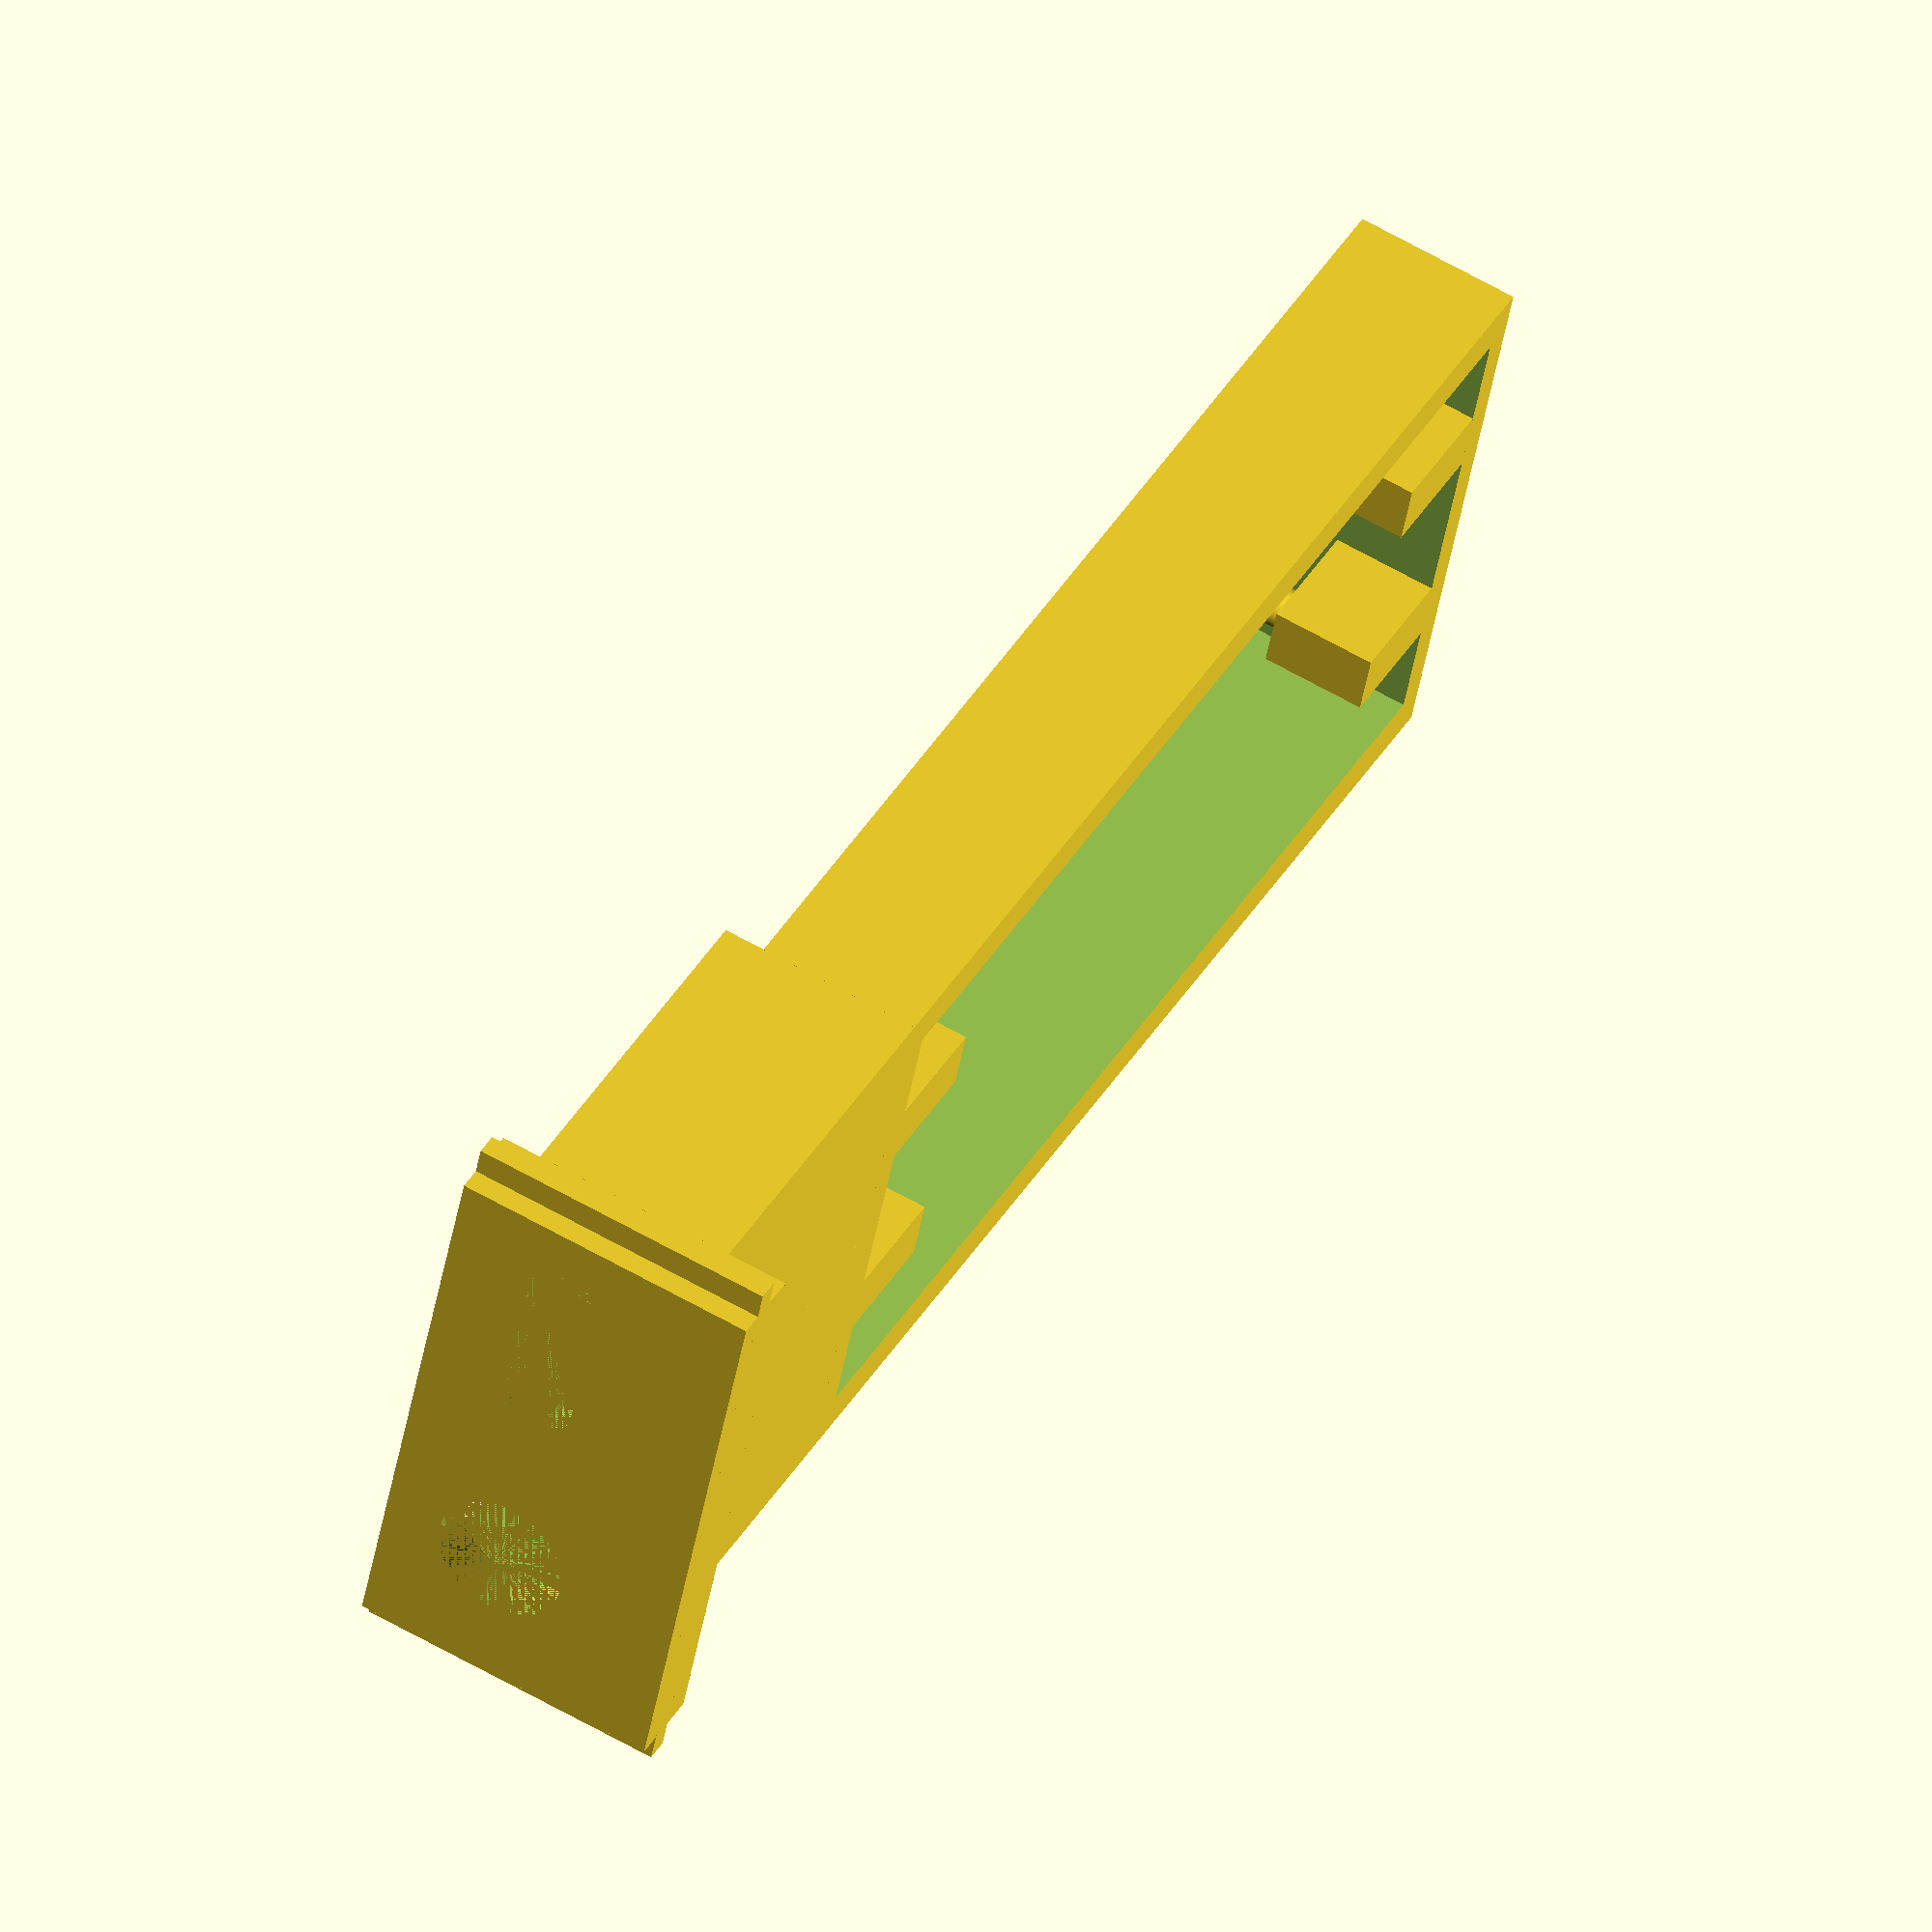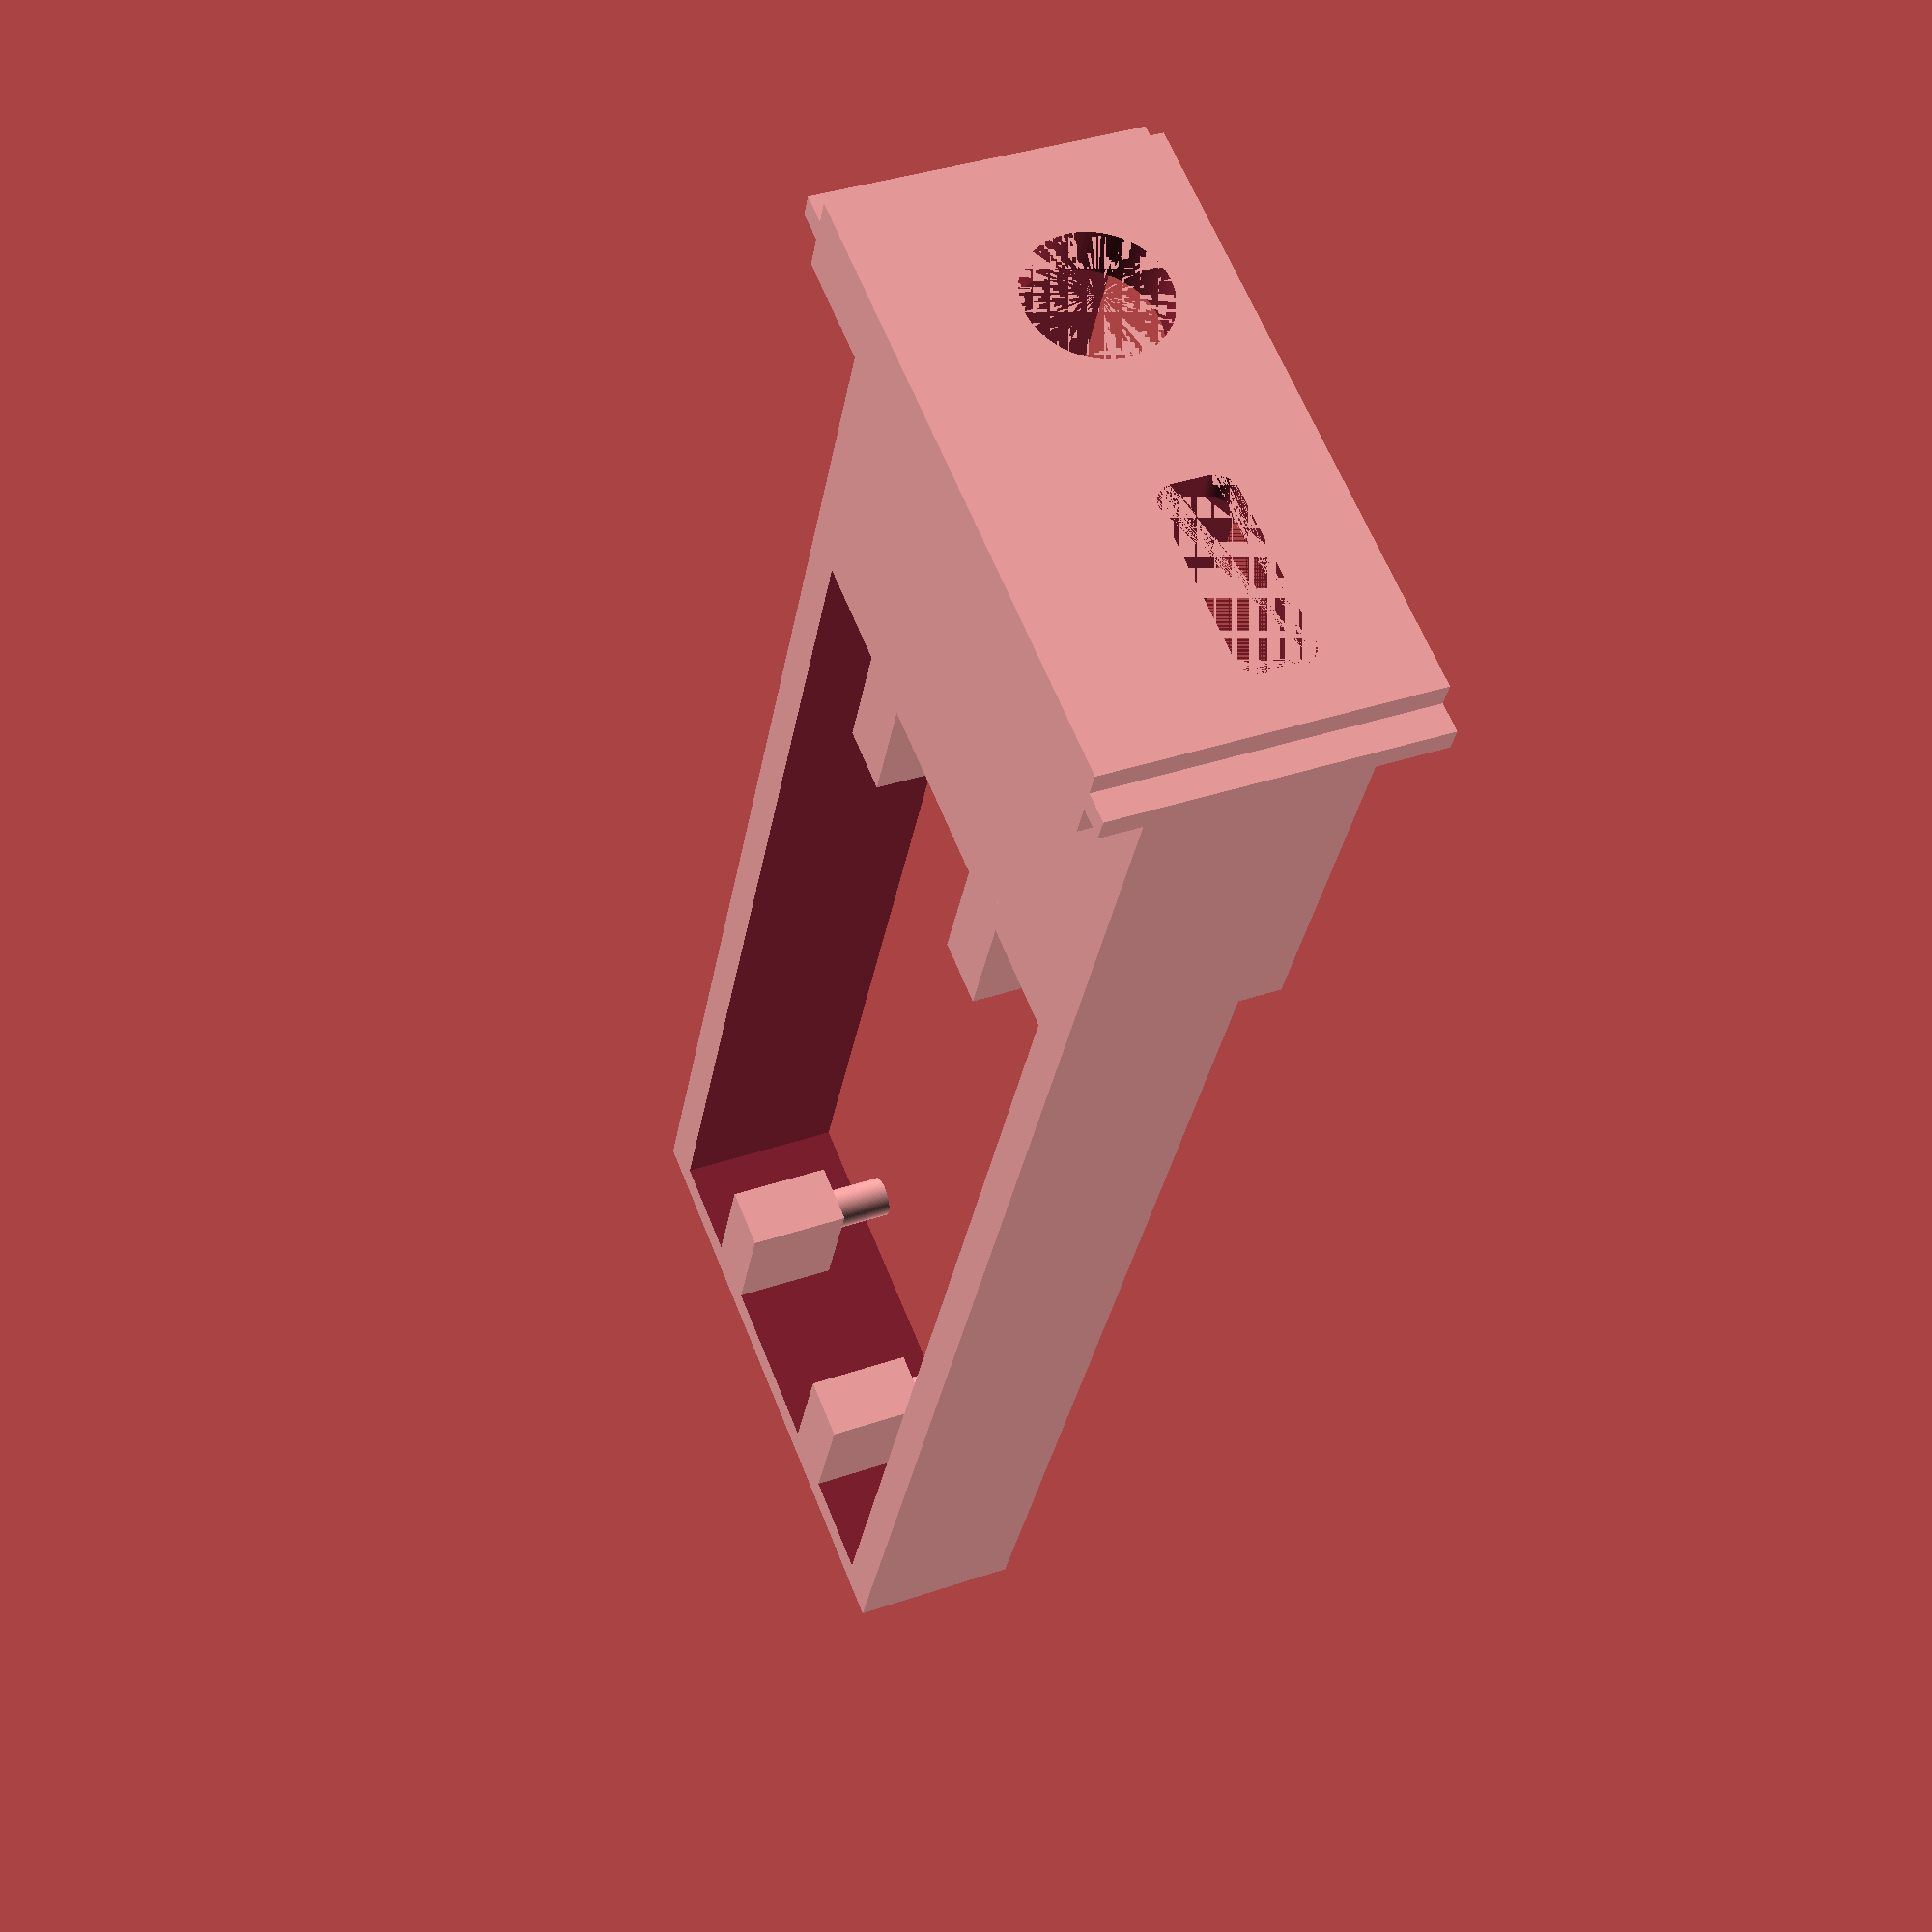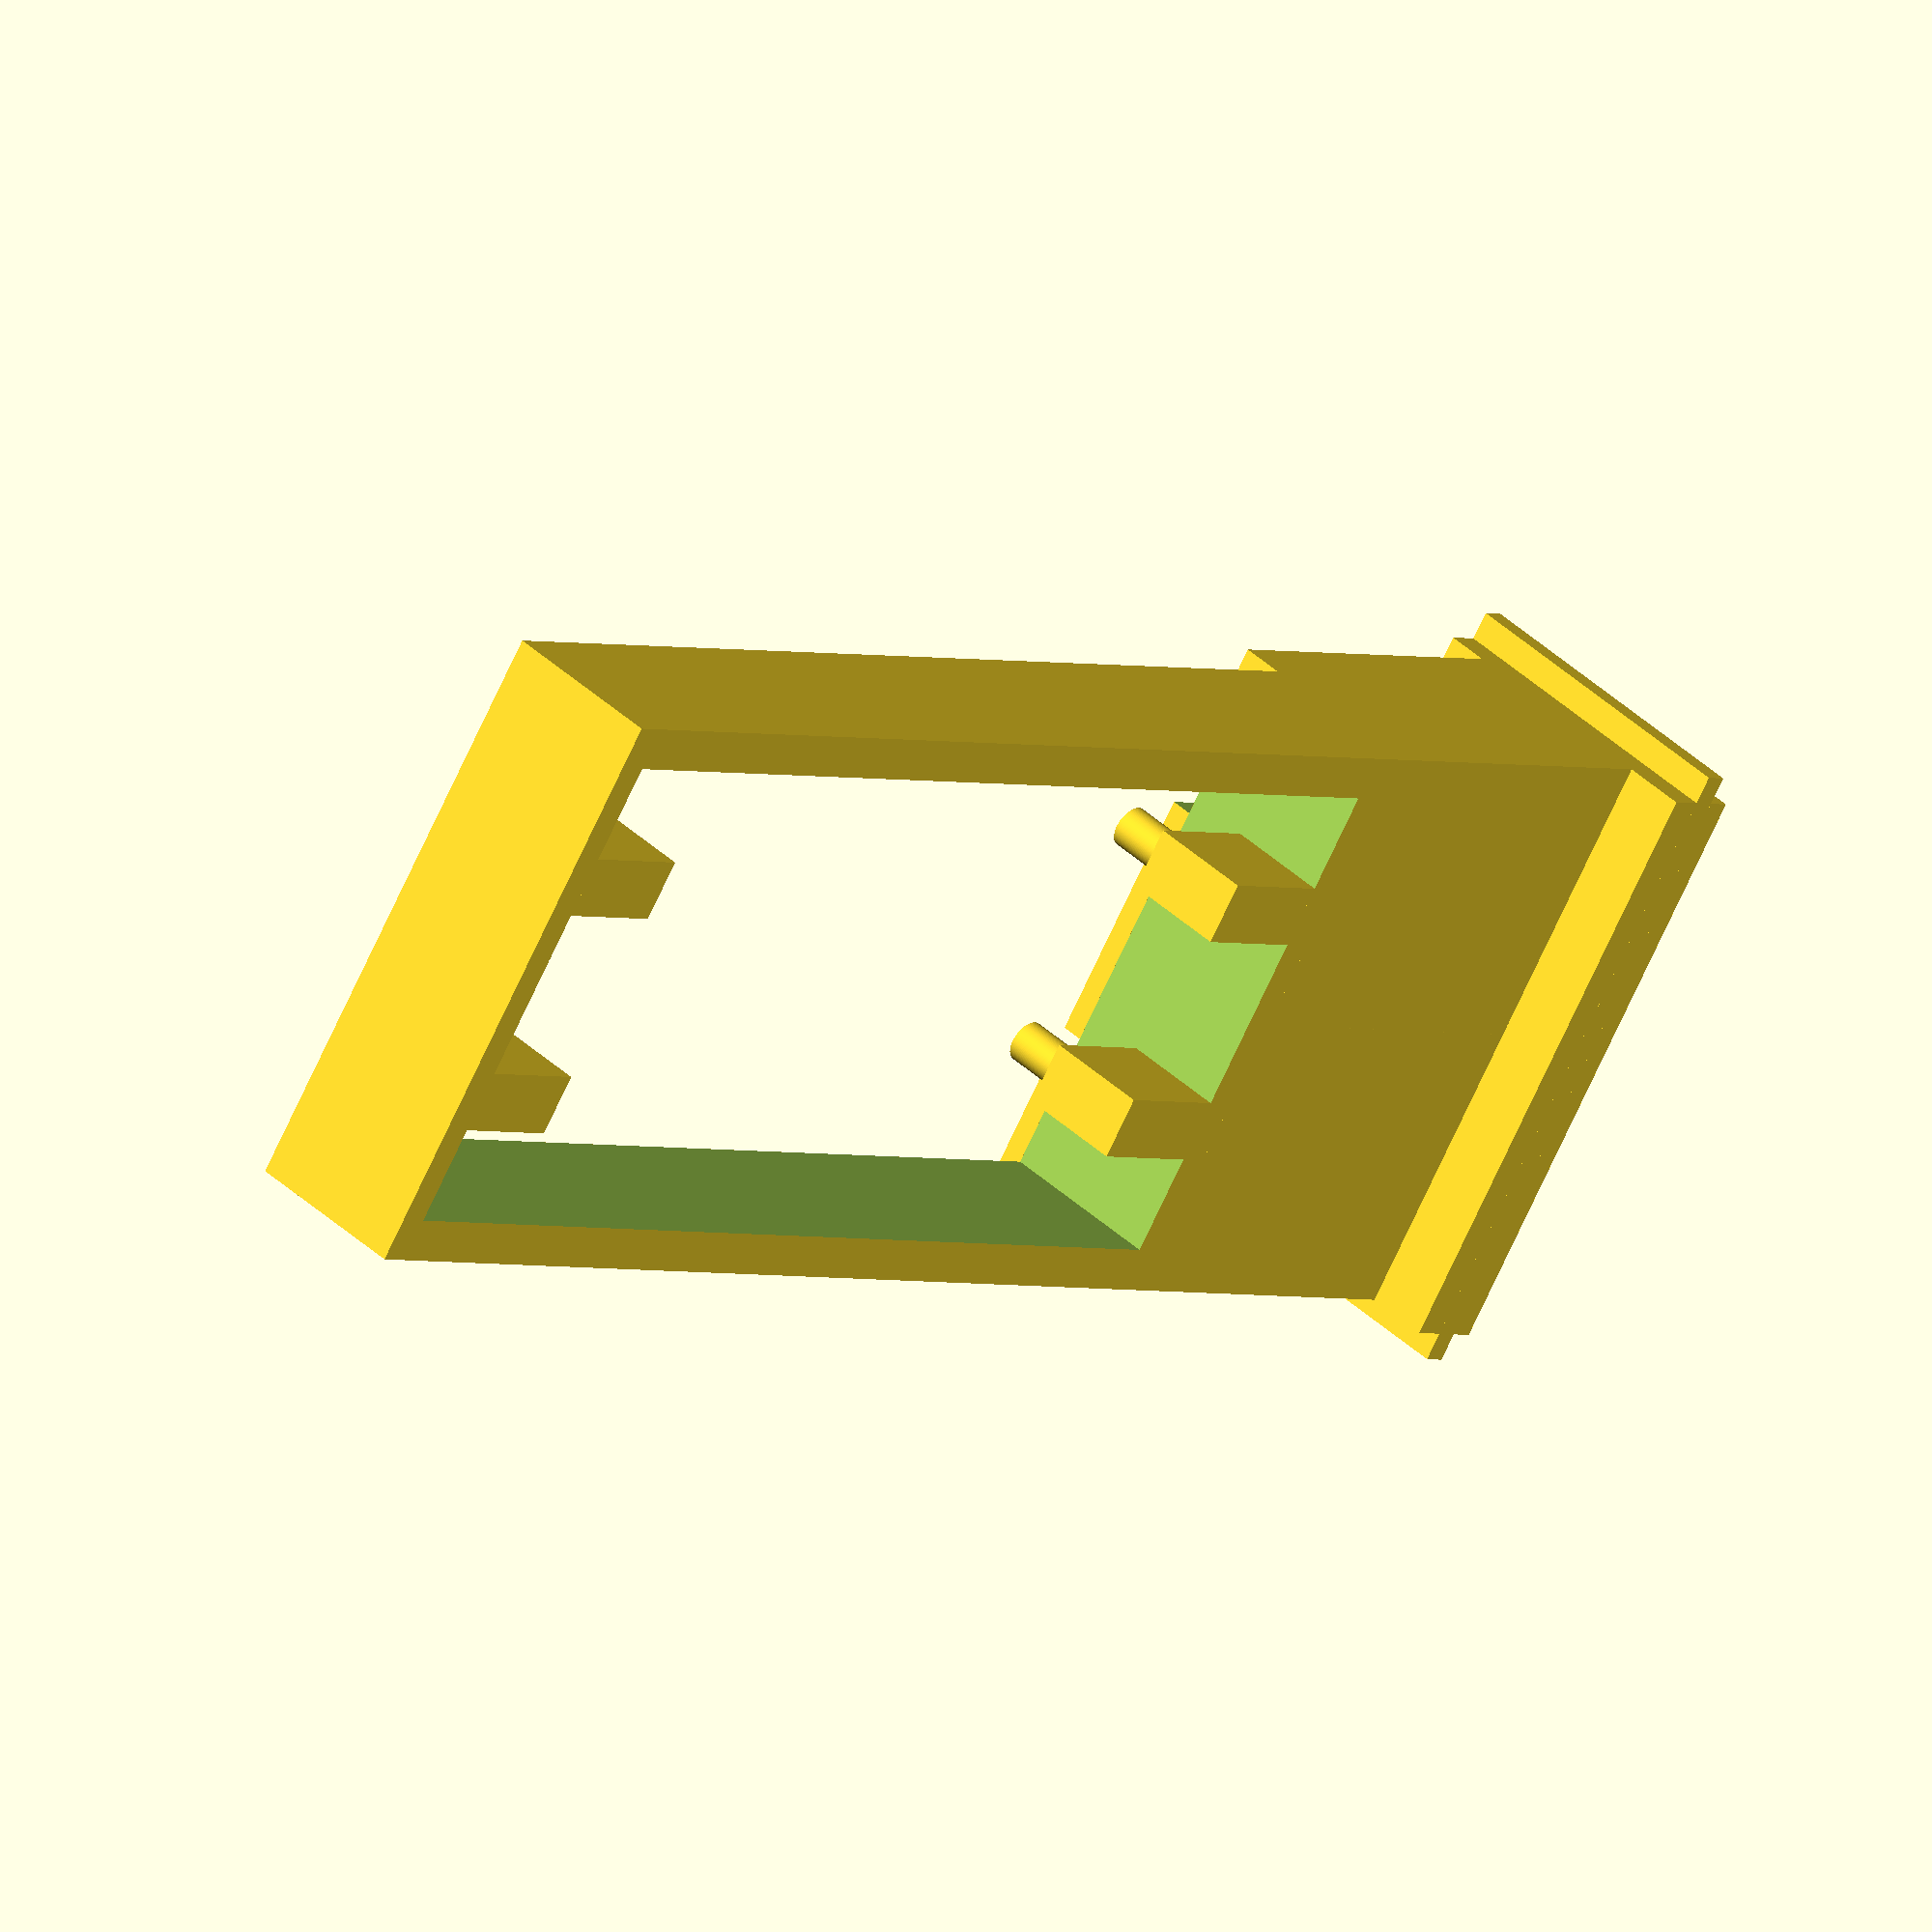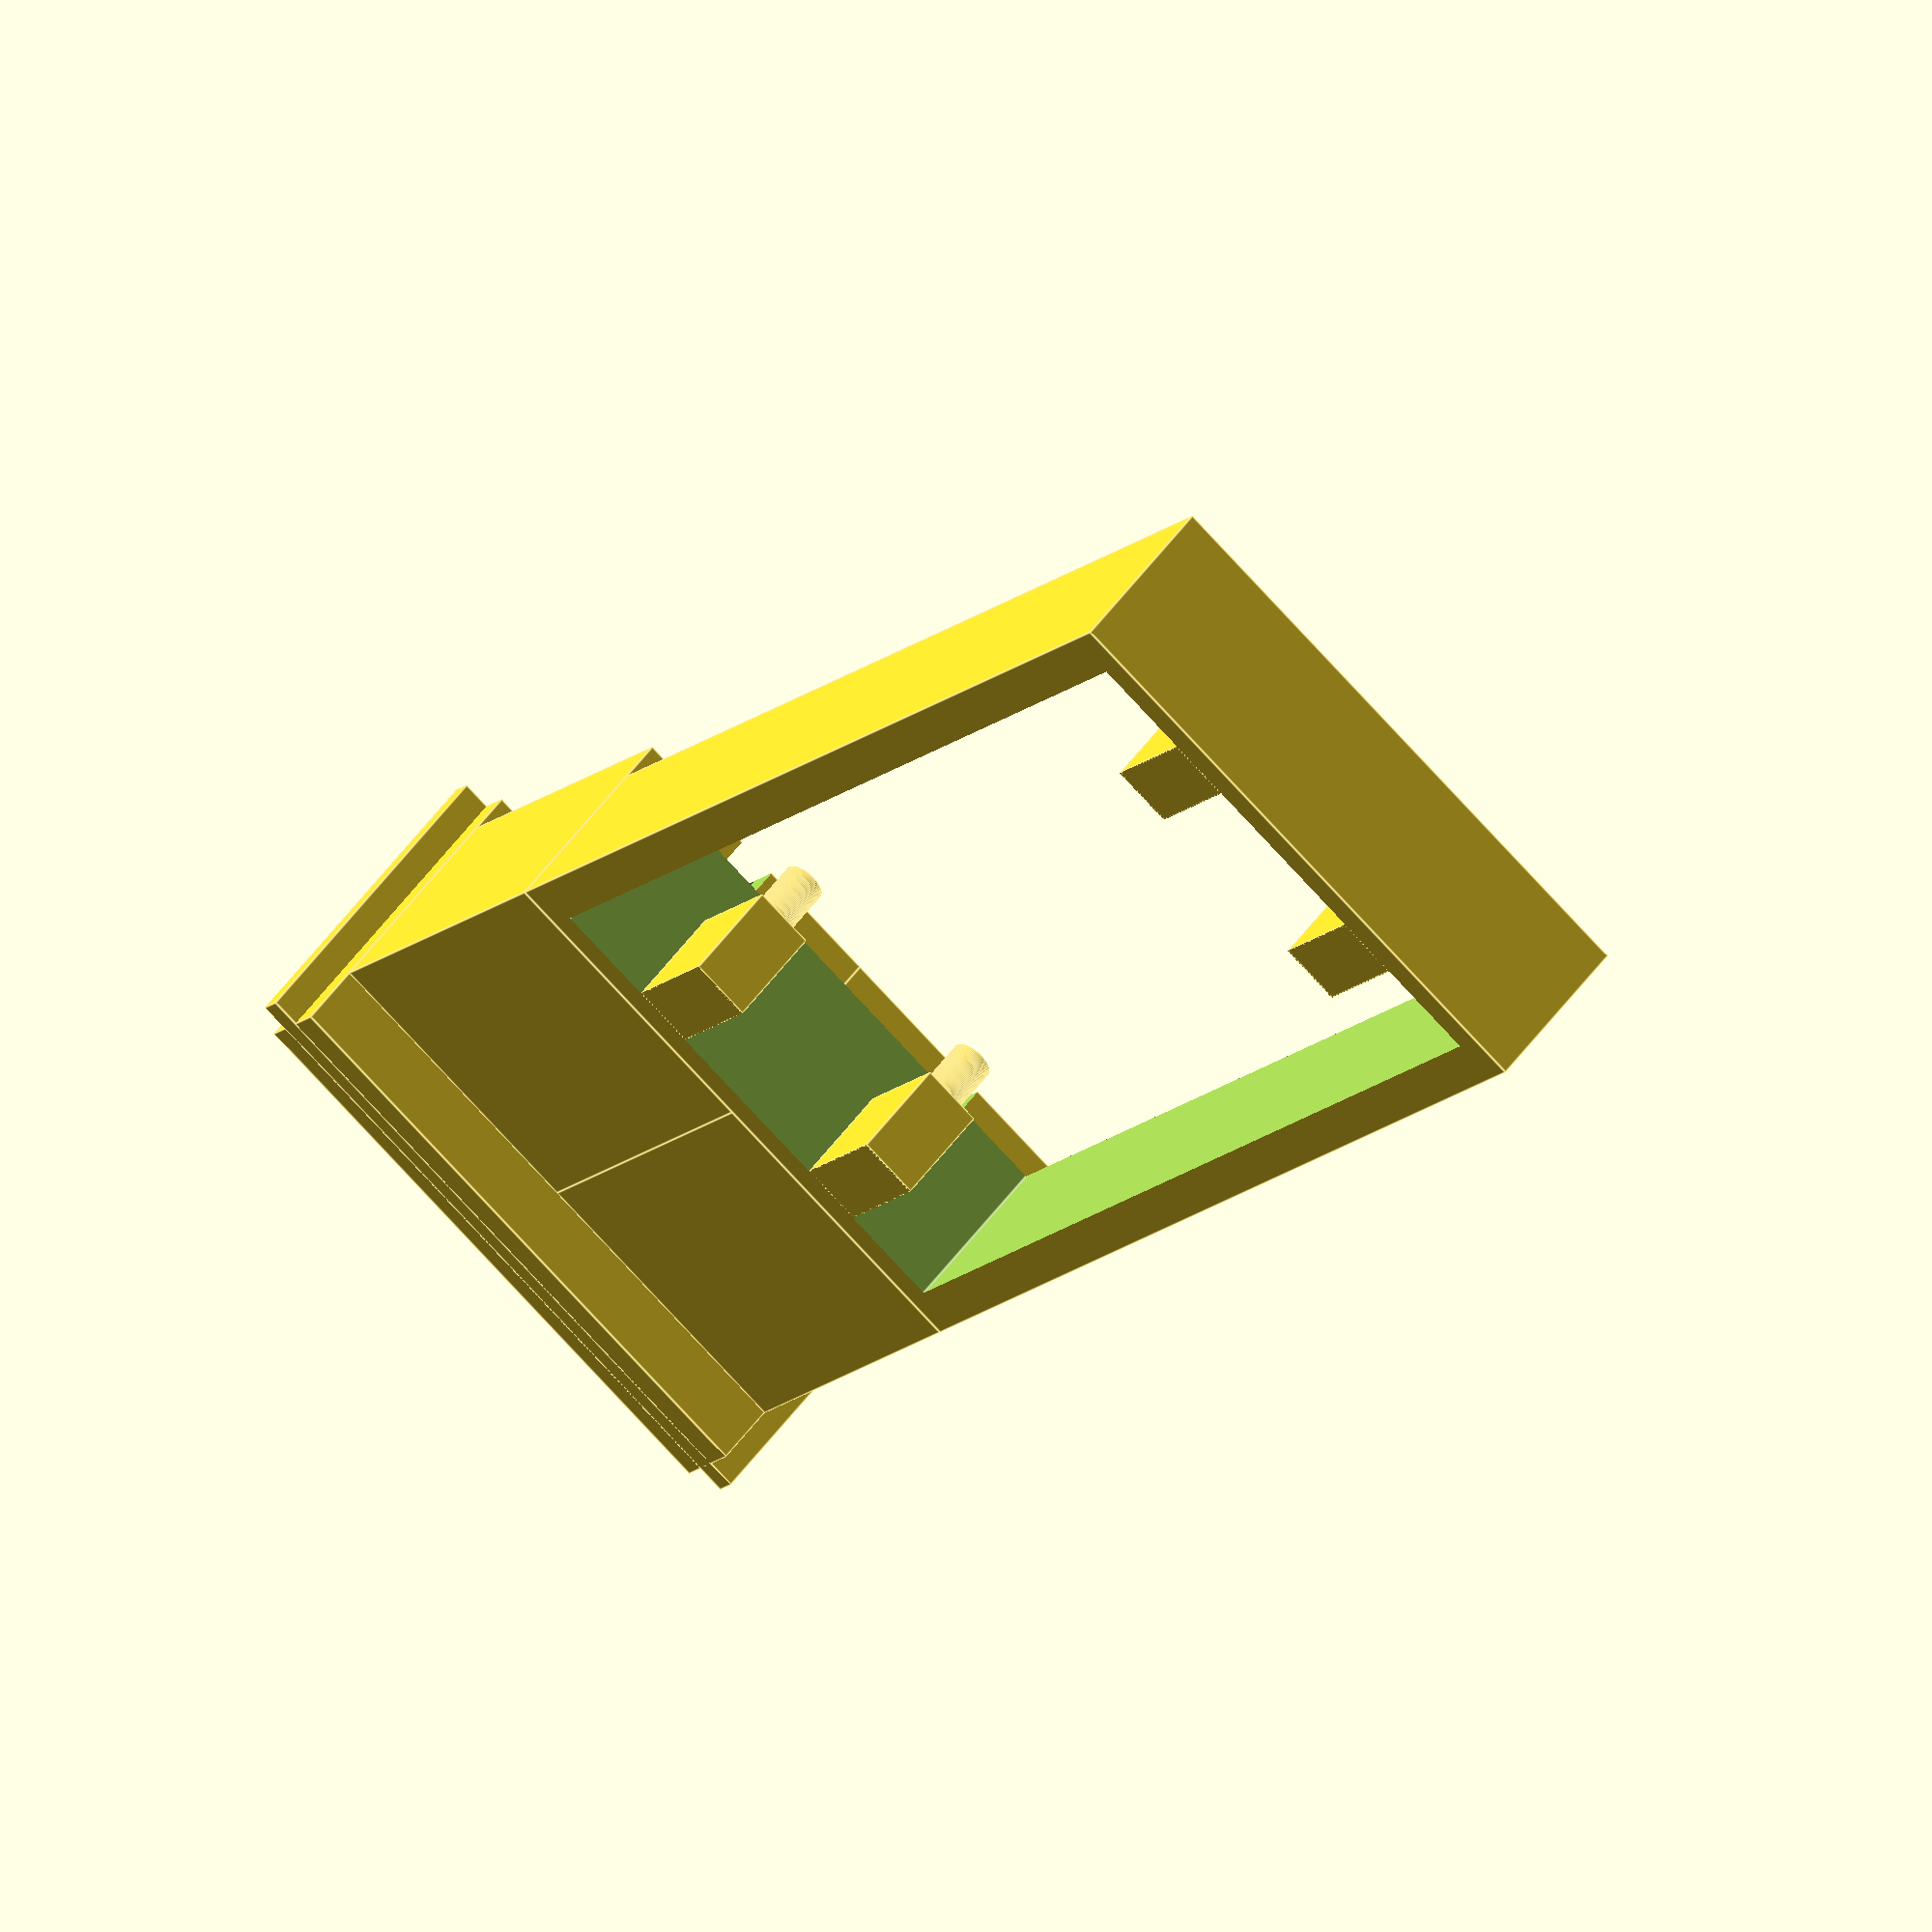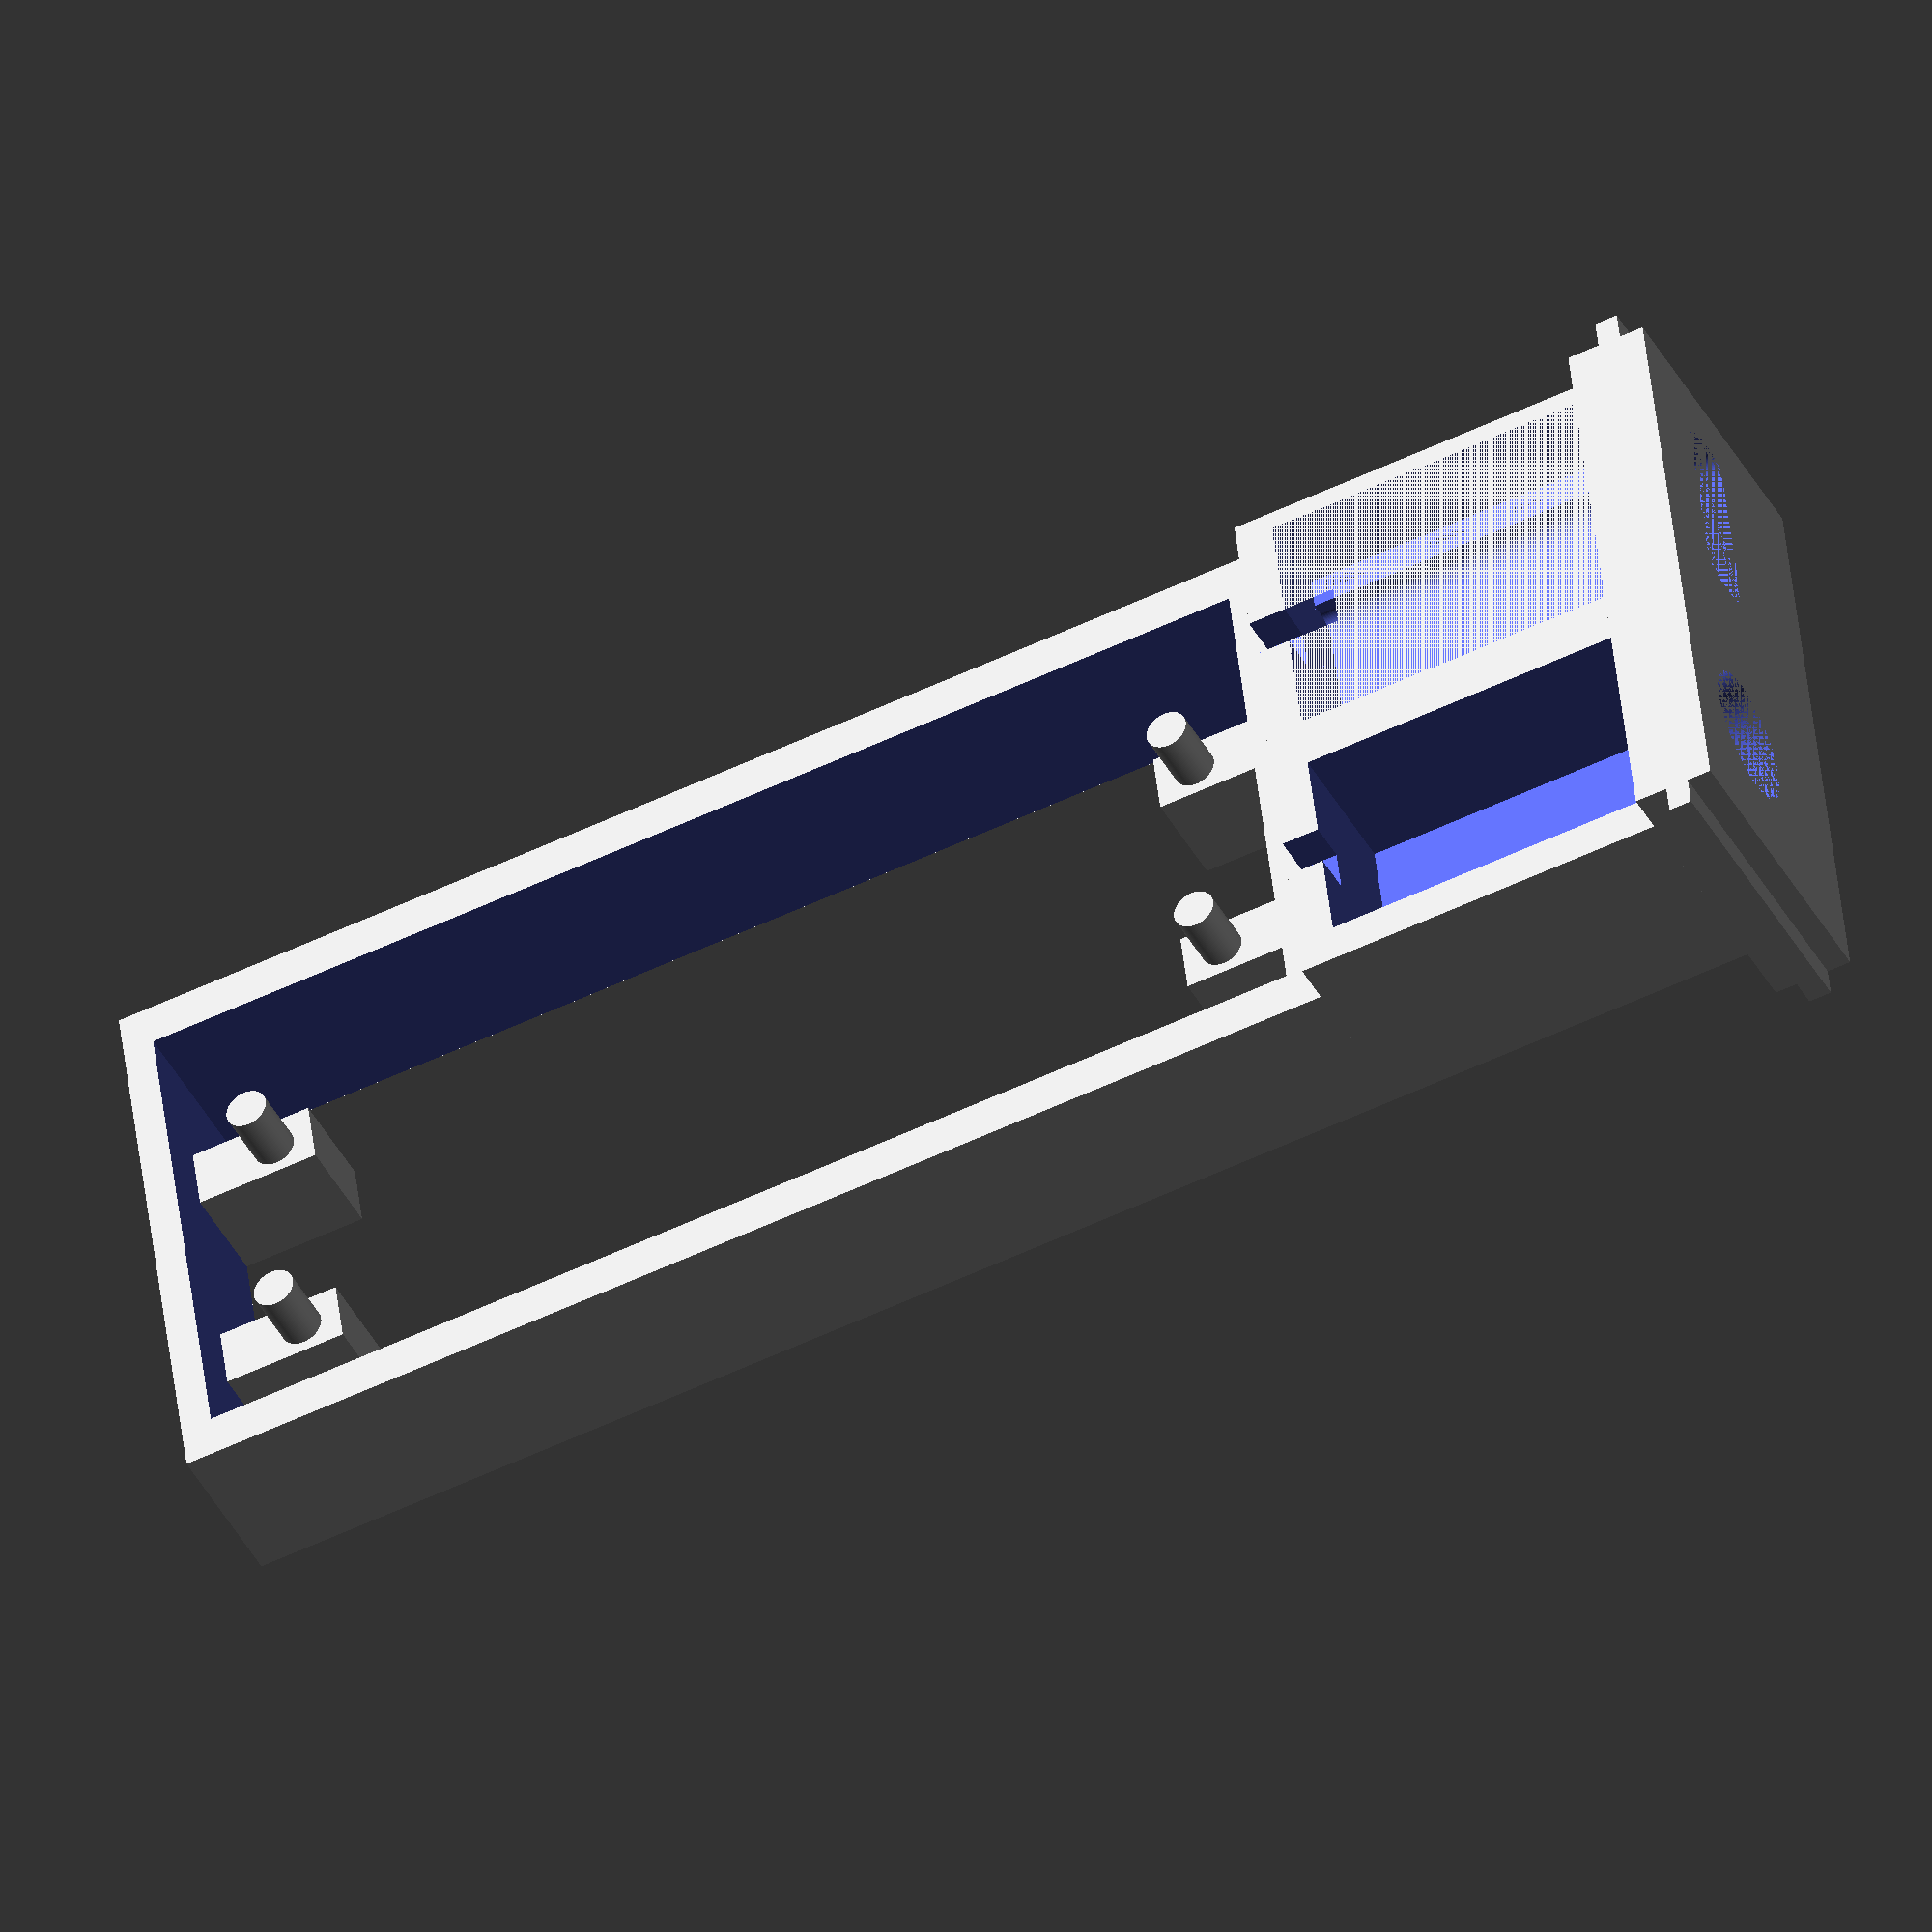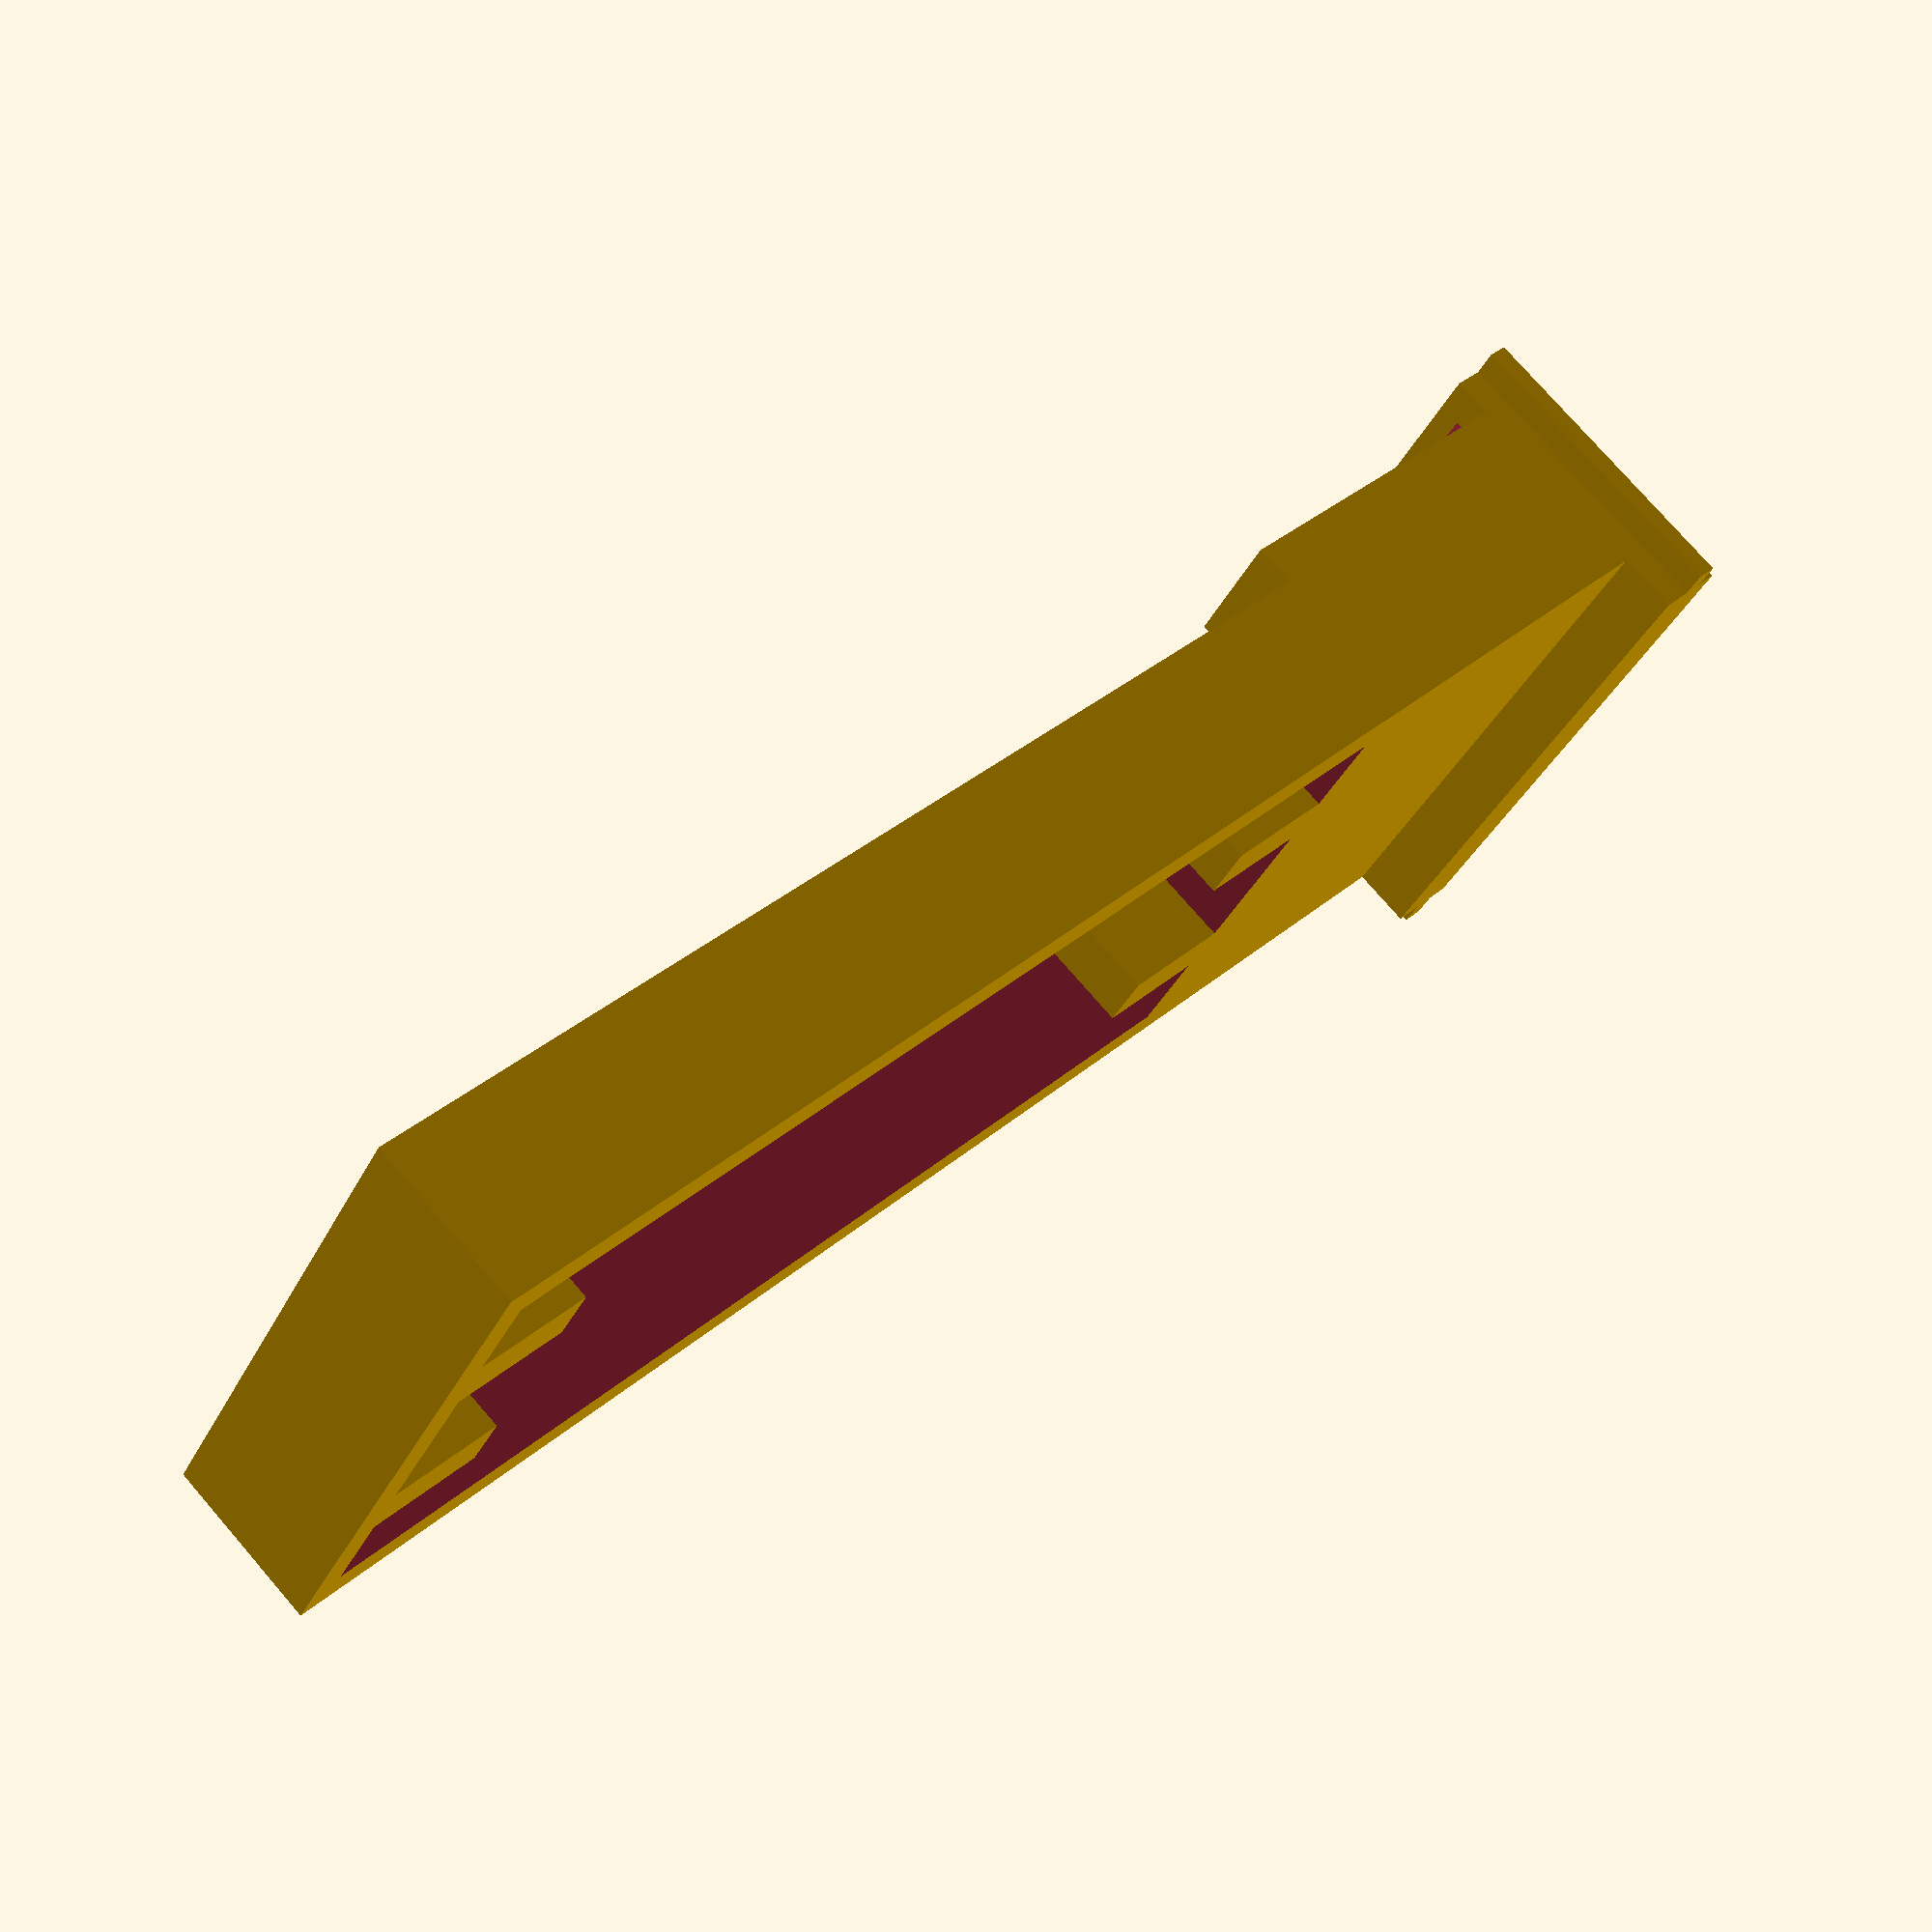
<openscad>
mirror ([1, 0, 0]) {
  difference () {
    union () {
      difference () {
        union () {
          translate ([0, -1.9, 4.475]) {
            cube ([28.2, 3.8, 14.95], center=true);
            translate ([0, 0.2, 0]) {
              cube ([30.9, 1.1, 14.95], center=true);
            }
          }
          translate ([-7.05, -12.8, 5]) {
            cube ([14.1, 18, 10], center=true);
          }
          translate ([7.05, -12.8, 5]) {
            cube ([14.1, 18, 10], center=true);
          }
          translate ([0, -50.8, 4]) {
            cube ([28.2, 58, 8], center=true);
          }
        }
      }
    }
    translate ([7, 0, 6]) {
      rotate ([90.0,0.0,0.0]) {
        union () {
          translate ([0, 0, 10]) {
            minkowski () {
              cylinder ($fn=100, h=10, r=0.95, center=true);
              cube ([7.34, 1.56, 10], center=true);
            }
          }
          translate ([0, 1.91, 10.7]) {
            cube ([12.3, 4.18, 18.6], center=true);
          }
          translate ([-5.62, -0.58, 10.7]) {
            cube ([0.6, 0.8, 18.6], center=true);
          }
          translate ([5.62, -0.58, 10.7]) {
            cube ([0.6, 0.8, 18.6], center=true);
          }
          translate ([0, 4.5, 20]) {
            cube ([2, 5, 5], center=true);
          }
        }
      }
    }
    translate ([-7, 0, 6]) {
      rotate ([90.0,0.0,0.0]) {
        union () {
          translate ([0, 0, 10]) {
            cylinder ($fn=100, h=20, r=3.2, center=true);
          }
          translate ([0, 0.85, 11.2]) {
            cube ([10.5, 8, 17.6], center=true);
          }
          translate ([0, 4.5, 20]) {
            cube ([2, 5, 5], center=true);
          }
        }
      }
    }
    translate ([0, -50.8, 4]) {
      difference () {
        cube ([24, 55, 10], center=true);
        union () {
          union () {
            translate ([5.7, 24.55, -1.5]) {
              cube ([3, 5.9, 5], center=true);
            }
            translate ([5.7, 23.525, 2.5]) {
              cylinder ($fn=100, h=3, r=1, center=true);
            }
          }
          mirror ([0, 1, 0]) {
            union () {
              translate ([5.7, 24.55, -1.5]) {
                cube ([3, 5.9, 5], center=true);
              }
              translate ([5.7, 23.525, 2.5]) {
                cylinder ($fn=100, h=3, r=1, center=true);
              }
            }
          }
          mirror ([1, 0, 0]) {
            union () {
              translate ([5.7, 24.55, -1.5]) {
                cube ([3, 5.9, 5], center=true);
              }
              translate ([5.7, 23.525, 2.5]) {
                cylinder ($fn=100, h=3, r=1, center=true);
              }
            }
          }
          rotate ([0.0,0.0,180.0]) {
            union () {
              translate ([5.7, 24.55, -1.5]) {
                cube ([3, 5.9, 5], center=true);
              }
              translate ([5.7, 23.525, 2.5]) {
                cylinder ($fn=100, h=3, r=1, center=true);
              }
            }
          }
        }
      }
    }
  }
}

</openscad>
<views>
elev=297.0 azim=70.7 roll=120.1 proj=o view=solid
elev=143.0 azim=156.5 roll=293.8 proj=p view=solid
elev=316.1 azim=235.0 roll=136.8 proj=o view=solid
elev=304.5 azim=146.5 roll=215.9 proj=o view=edges
elev=220.5 azim=263.0 roll=154.6 proj=o view=solid
elev=283.4 azim=239.0 roll=139.1 proj=p view=solid
</views>
